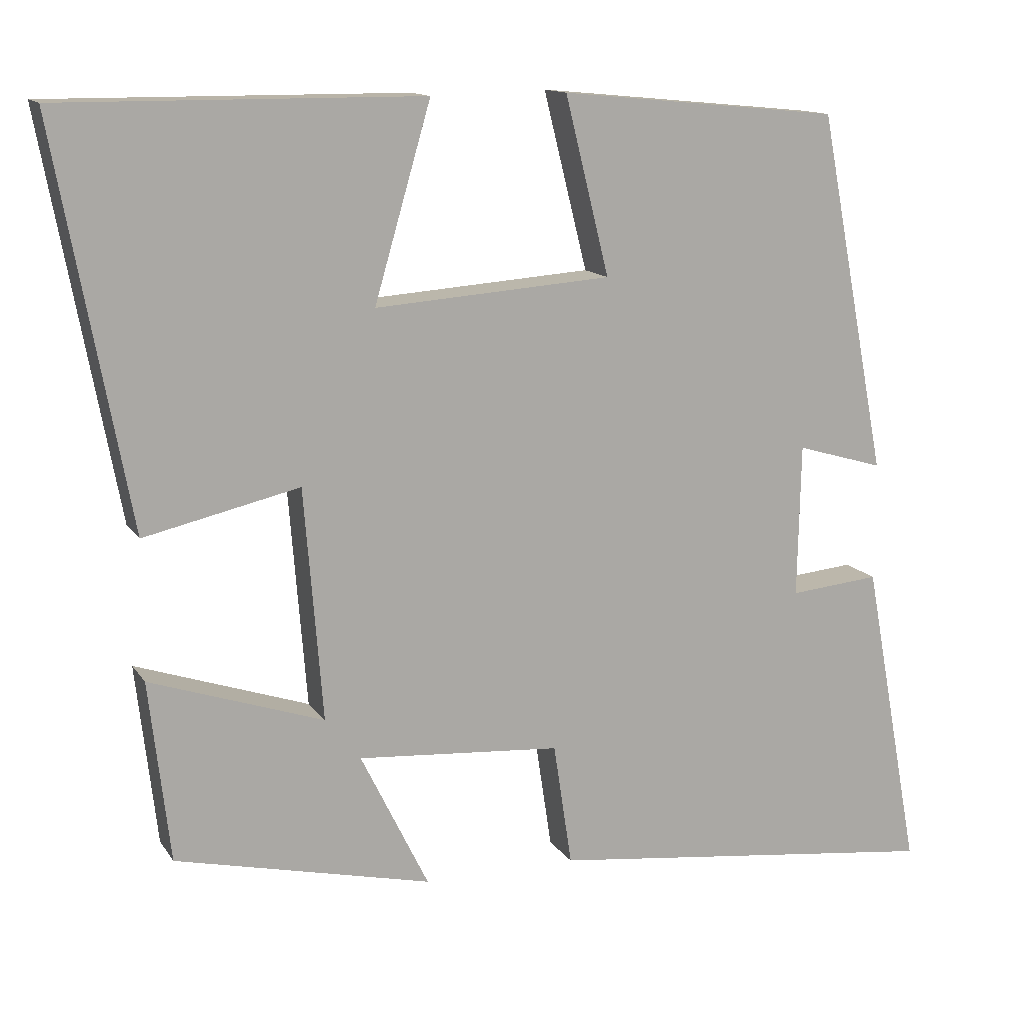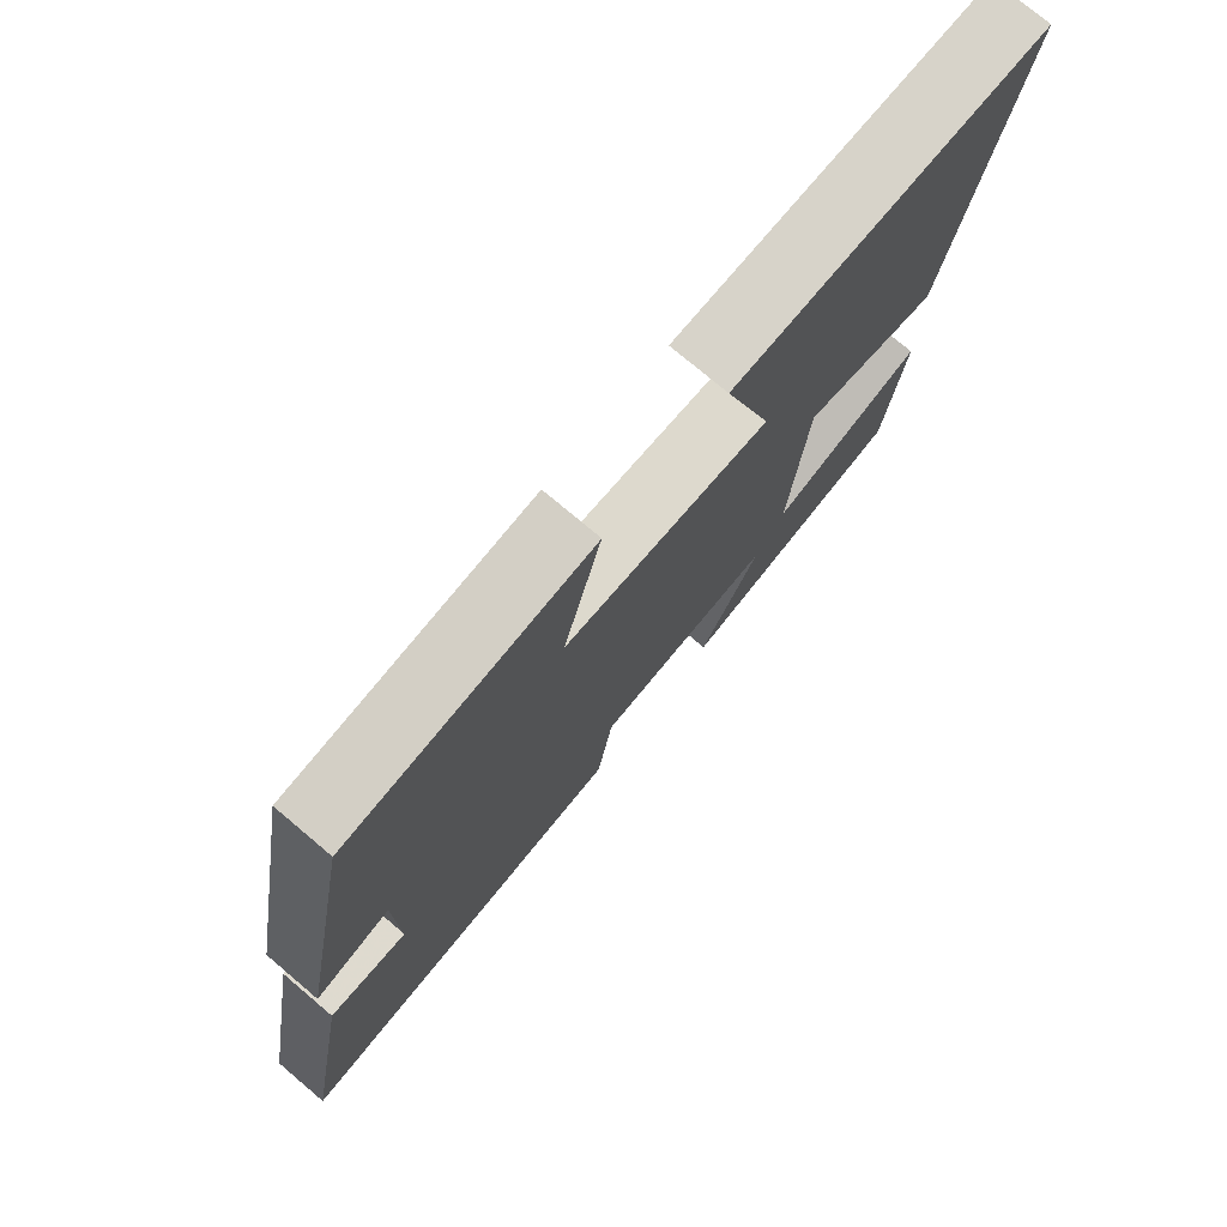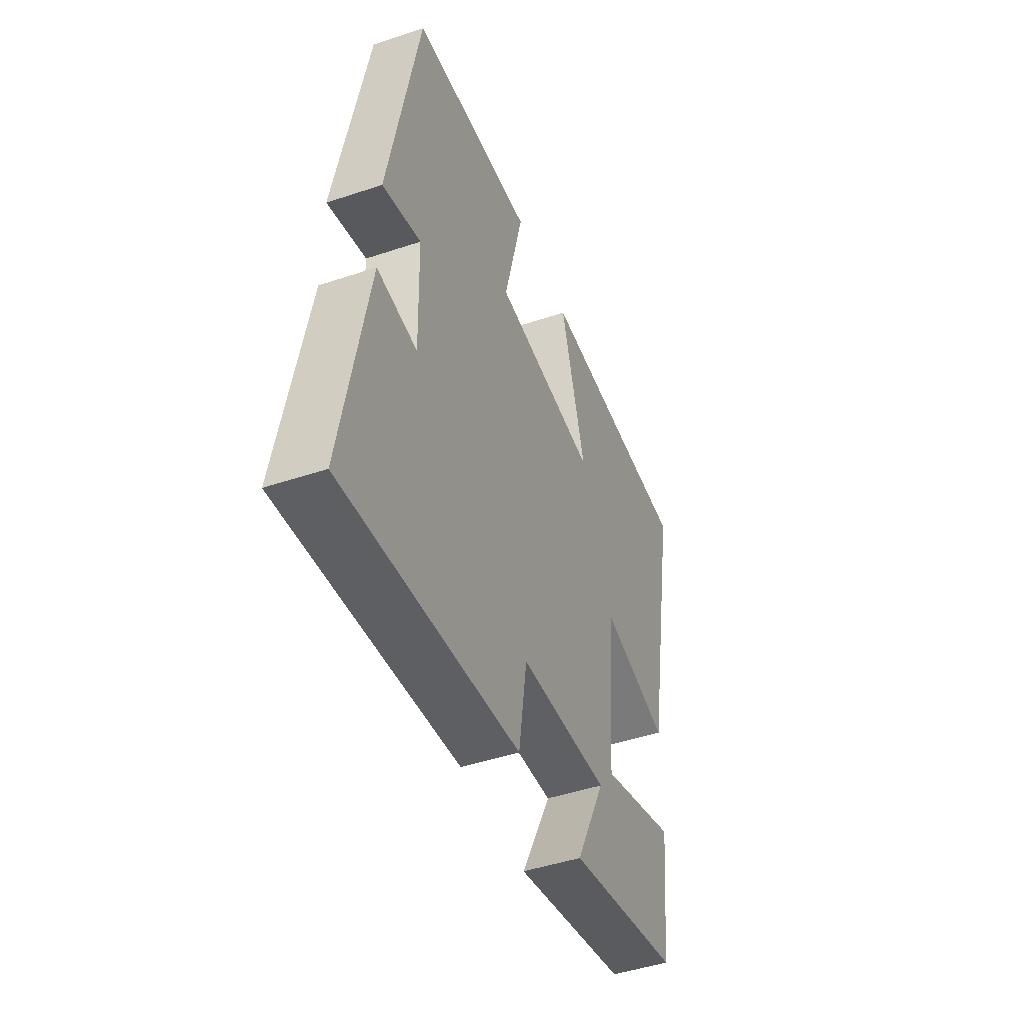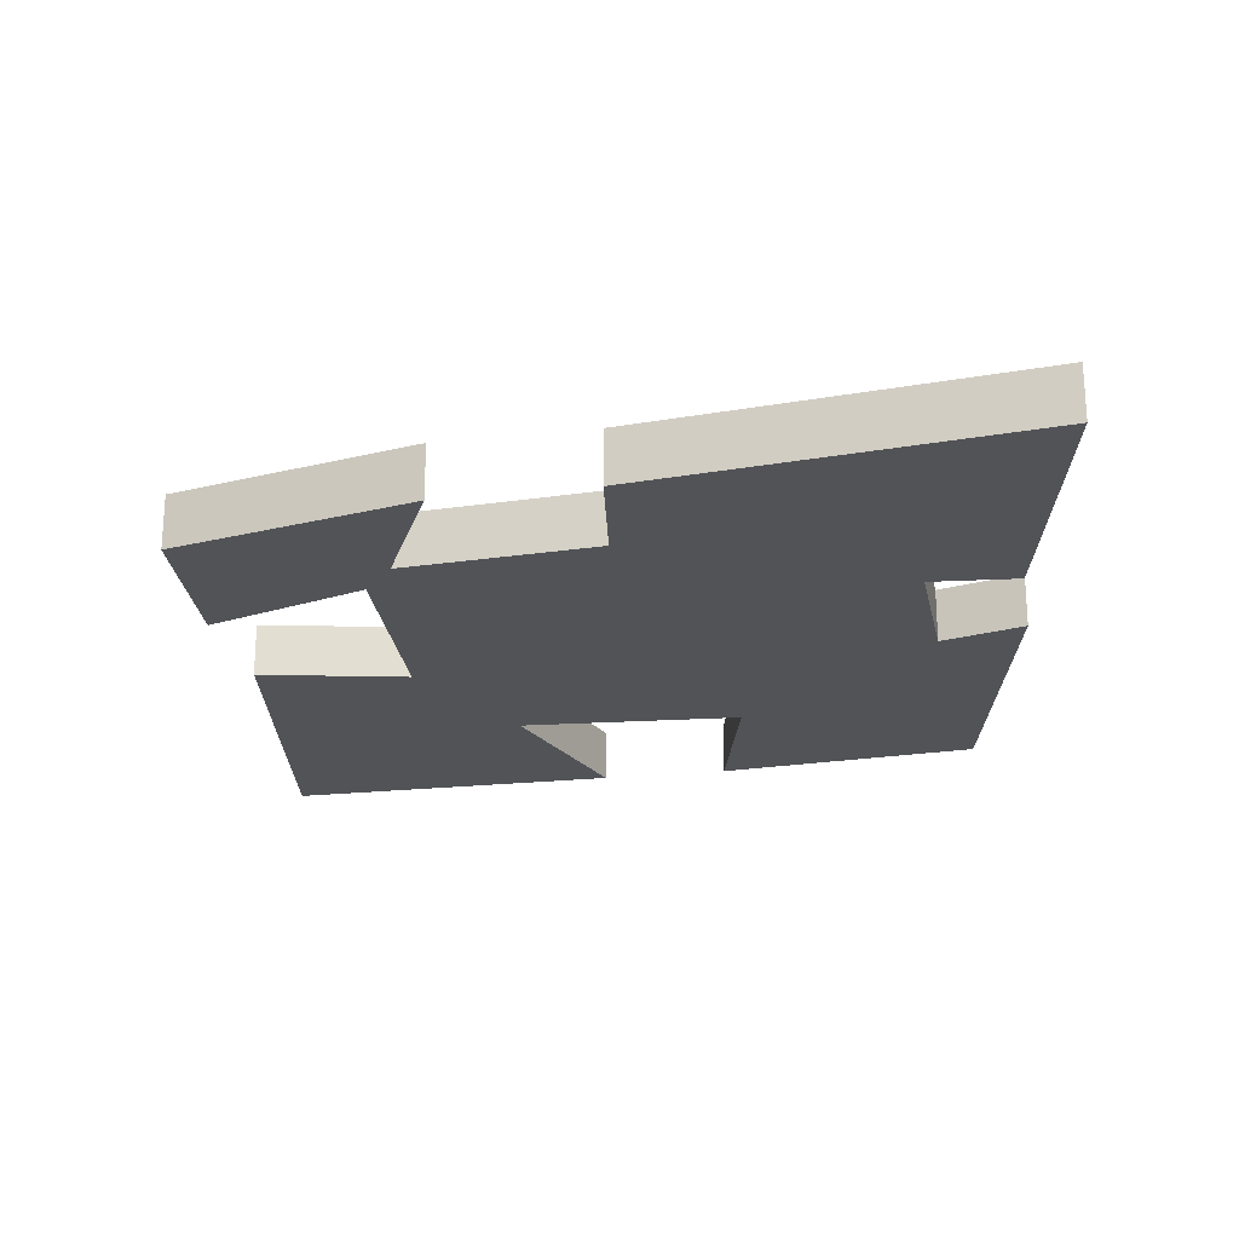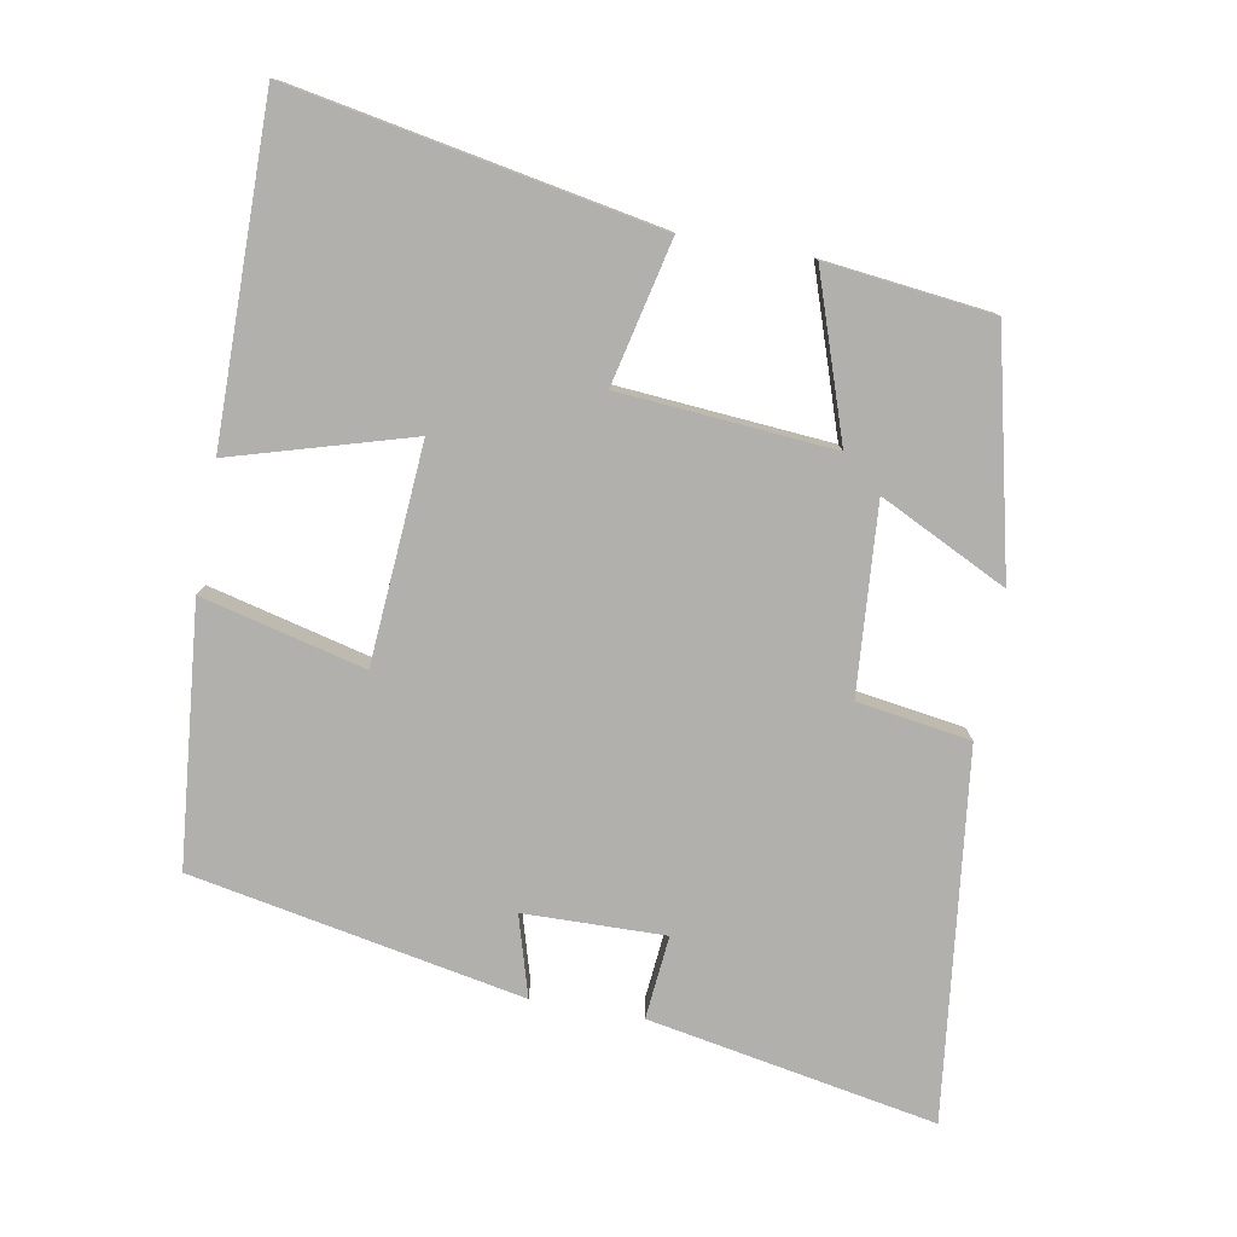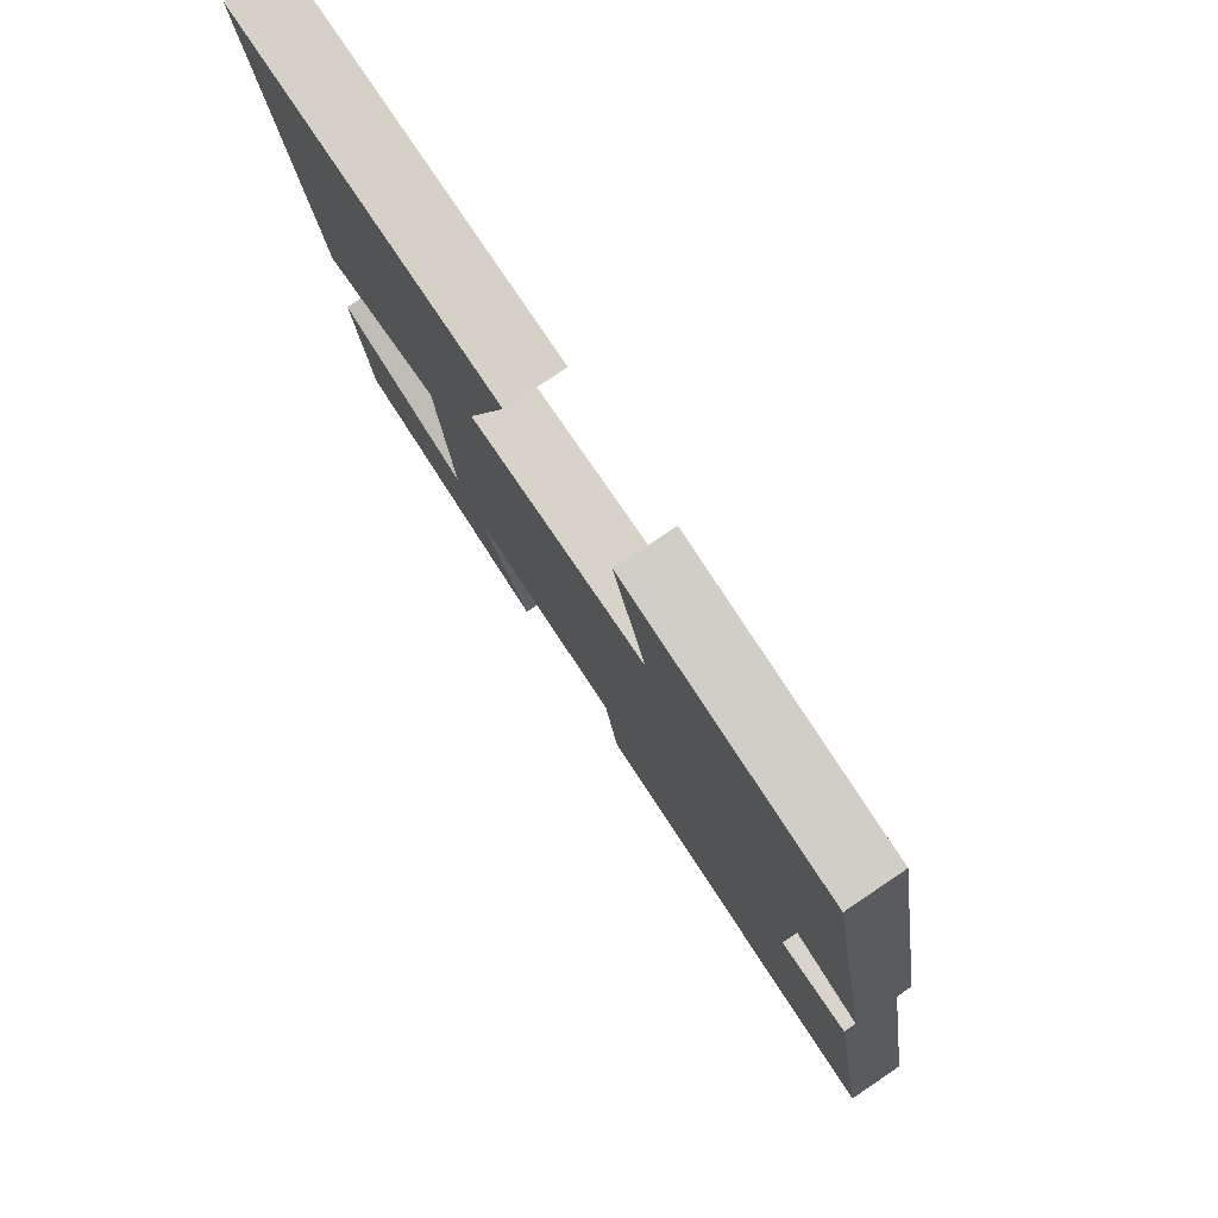
<metadata>
{"format":"obj","ext":"obj","renderer":"f3d","projection":"perspective","resolution":1024,"background":"white","views":[{"elev":13.4,"azim":158.5,"up":"+Z"},{"elev":75.7,"azim":-49.9,"up":"+Z"},{"elev":-46.6,"azim":-69.2,"up":"+Z"},{"elev":-21.8,"azim":-169.5,"up":"+Y"},{"elev":-78.6,"azim":79.8,"up":"+Y"},{"elev":78.9,"azim":-123.9,"up":"+Z"}]}
</metadata>
<code>
v -0.41 0.07 0.465
v -0.047 0.07 0.5
v -0.104 0.07 0.271
v 0.202 0.07 0.249
v 0.129 0.07 0.5
v 0.596 0.07 0.503
v 0.5 0.07 -0.011
v 0.299 0.07 0.035
v 0.275 0.07 -0.265
v 0.5 0.07 -0.189
v 0.473 0.07 -0.423
v 0.141 0.07 -0.5
v 0.229 0.07 -0.321
v -0.035 0.07 -0.341
v -0.059 0.07 -0.5
v -0.575 0.07 -0.561
v -0.5 0.07 -0.156
v -0.383 0.07 -0.167
v -0.387 0.07 0.031
v -0.5 0.07 -0.002
v -0.41 0 0.465
v -0.047 0 0.5
v -0.104 0 0.271
v 0.202 0 0.249
v 0.129 0 0.5
v 0.596 0 0.503
v 0.5 0 -0.011
v 0.299 0 0.035
v 0.275 0 -0.265
v 0.5 0 -0.189
v 0.473 0 -0.423
v 0.141 0 -0.5
v 0.229 0 -0.321
v -0.035 0 -0.341
v -0.059 0 -0.5
v -0.575 0 -0.561
v -0.5 0 -0.156
v -0.383 0 -0.167
v -0.387 0 0.031
v -0.5 0 -0.002
f 19 20 1 2
f 18 19 2 3
f 15 16 17 18
f 14 15 18 3
f 13 14 3 4
f 10 11 12 13
f 9 10 13
f 8 9 13 4
f 6 7 8
f 4 5 6 8
f 22 21 40 39
f 23 22 39 38
f 38 37 36 35
f 23 38 35 34
f 24 23 34 33
f 33 32 31 30
f 33 30 29
f 24 33 29 28
f 28 27 26
f 28 26 25 24
f 1 21 22 2
f 2 22 23 3
f 3 23 24 4
f 4 24 25 5
f 5 25 26 6
f 6 26 27 7
f 7 27 28 8
f 8 28 29 9
f 9 29 30 10
f 10 30 31 11
f 11 31 32 12
f 12 32 33 13
f 13 33 34 14
f 14 34 35 15
f 15 35 36 16
f 16 36 37 17
f 17 37 38 18
f 18 38 39 19
f 19 39 40 20
f 20 40 21 1

</code>
